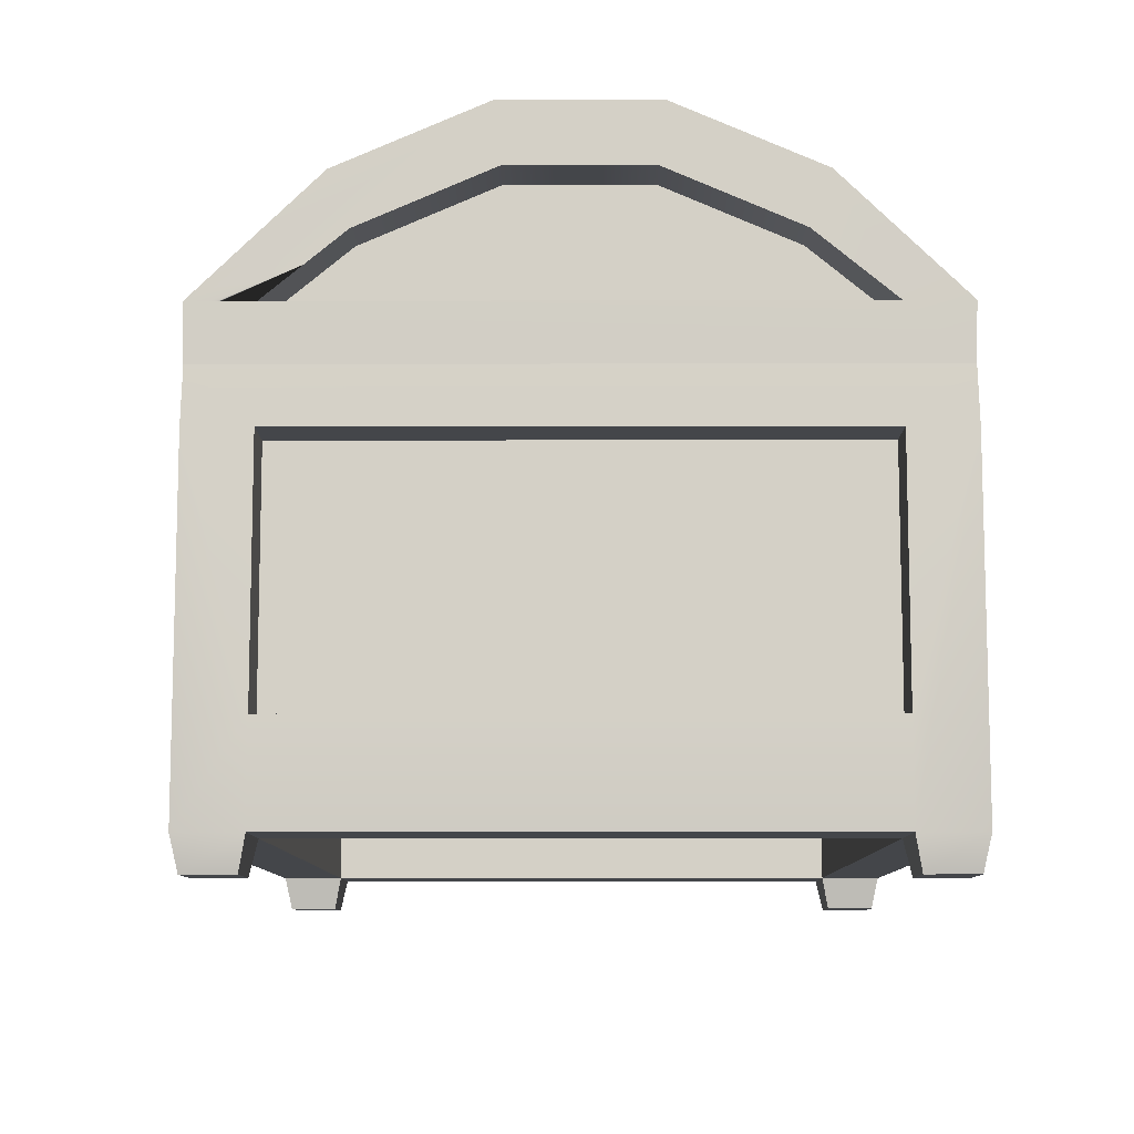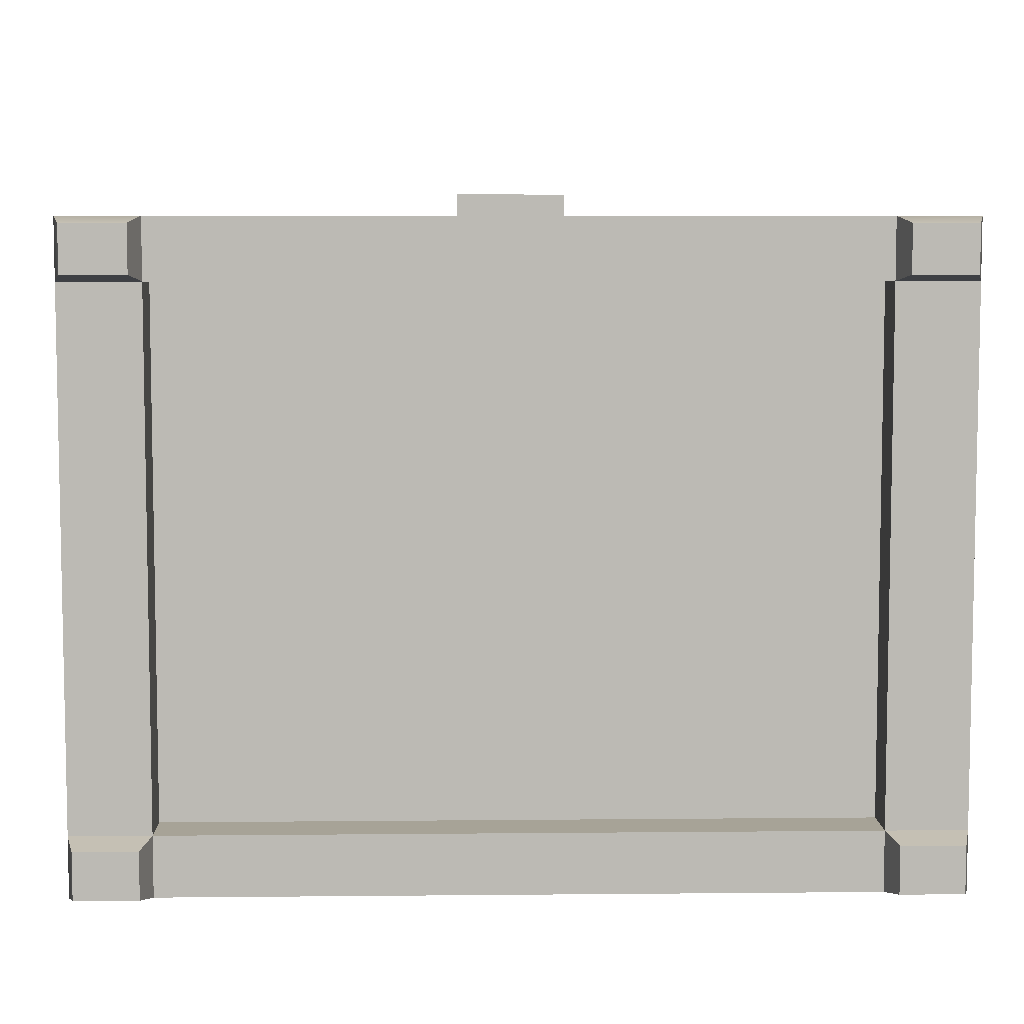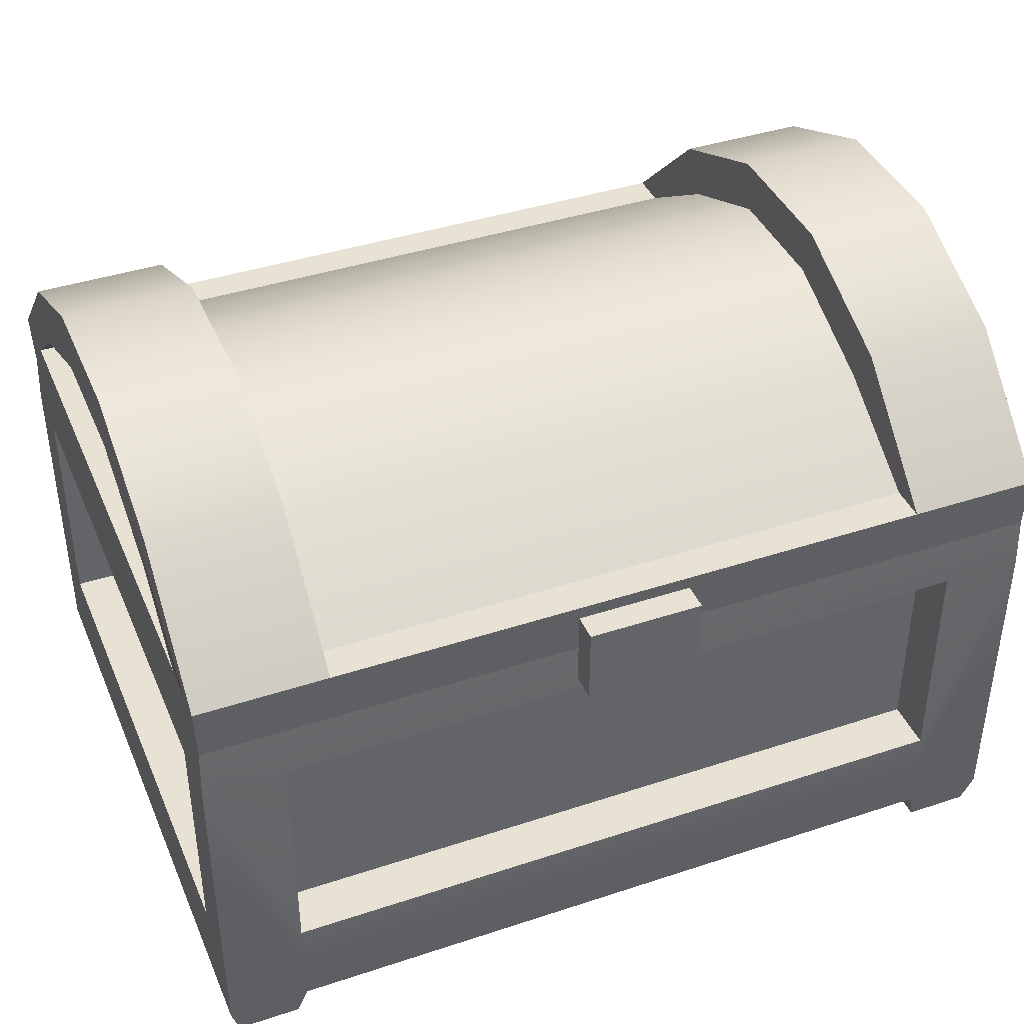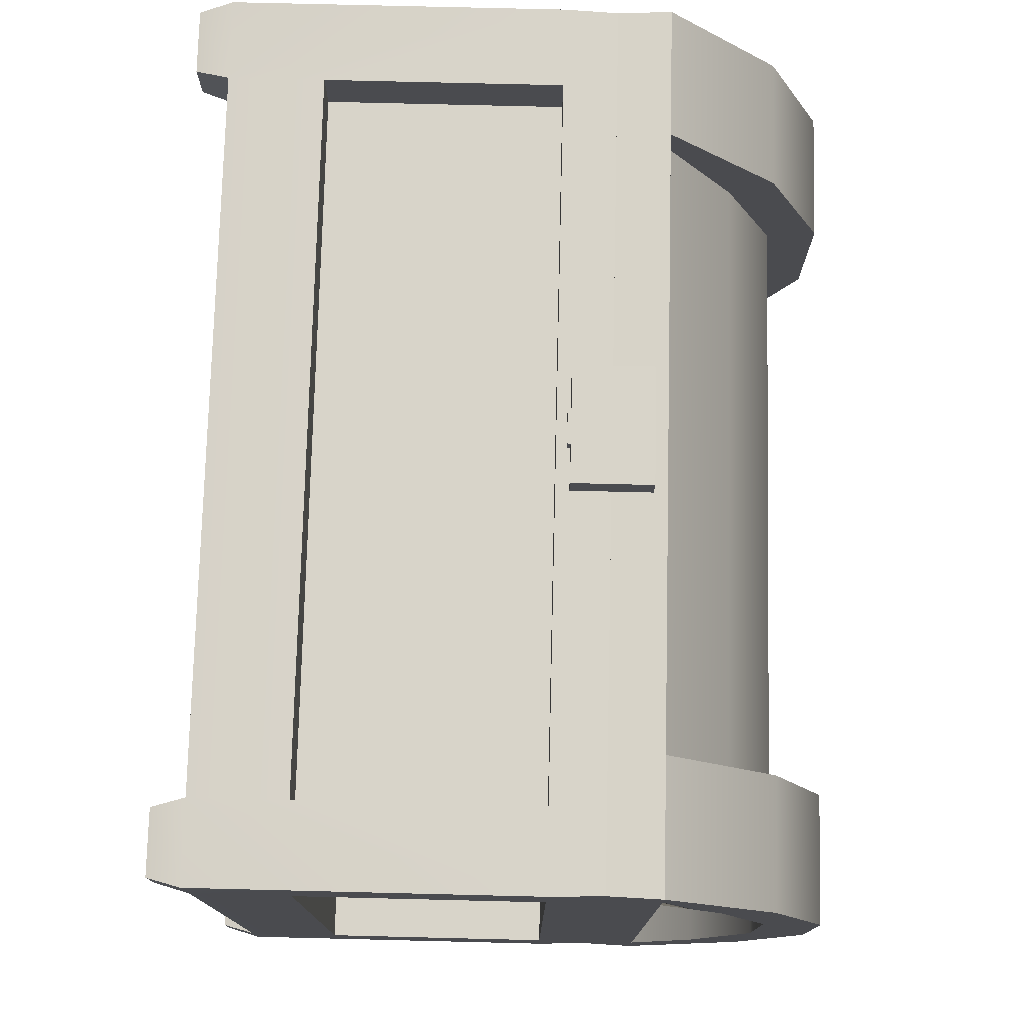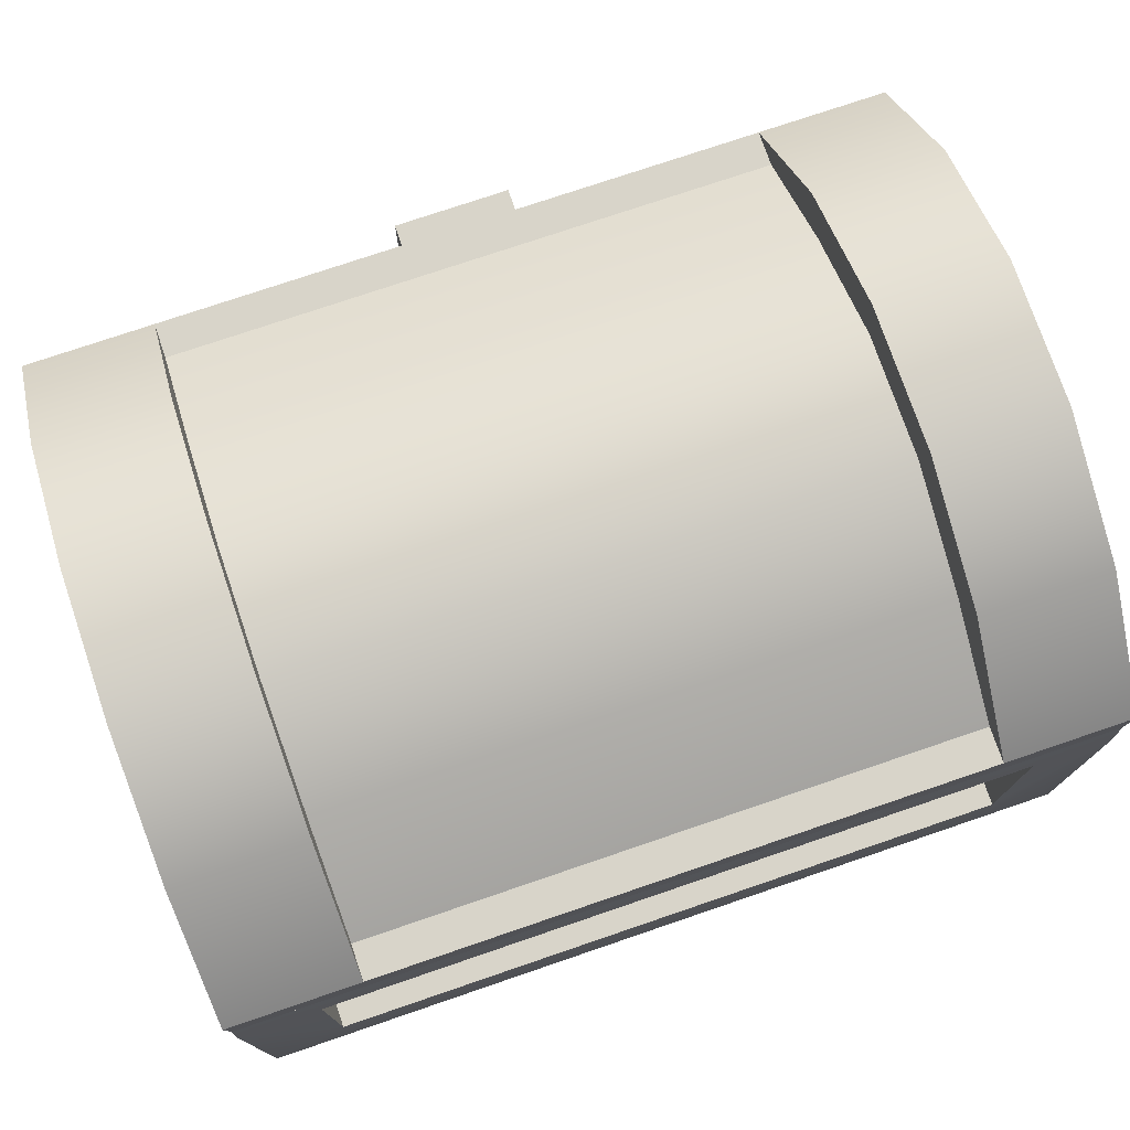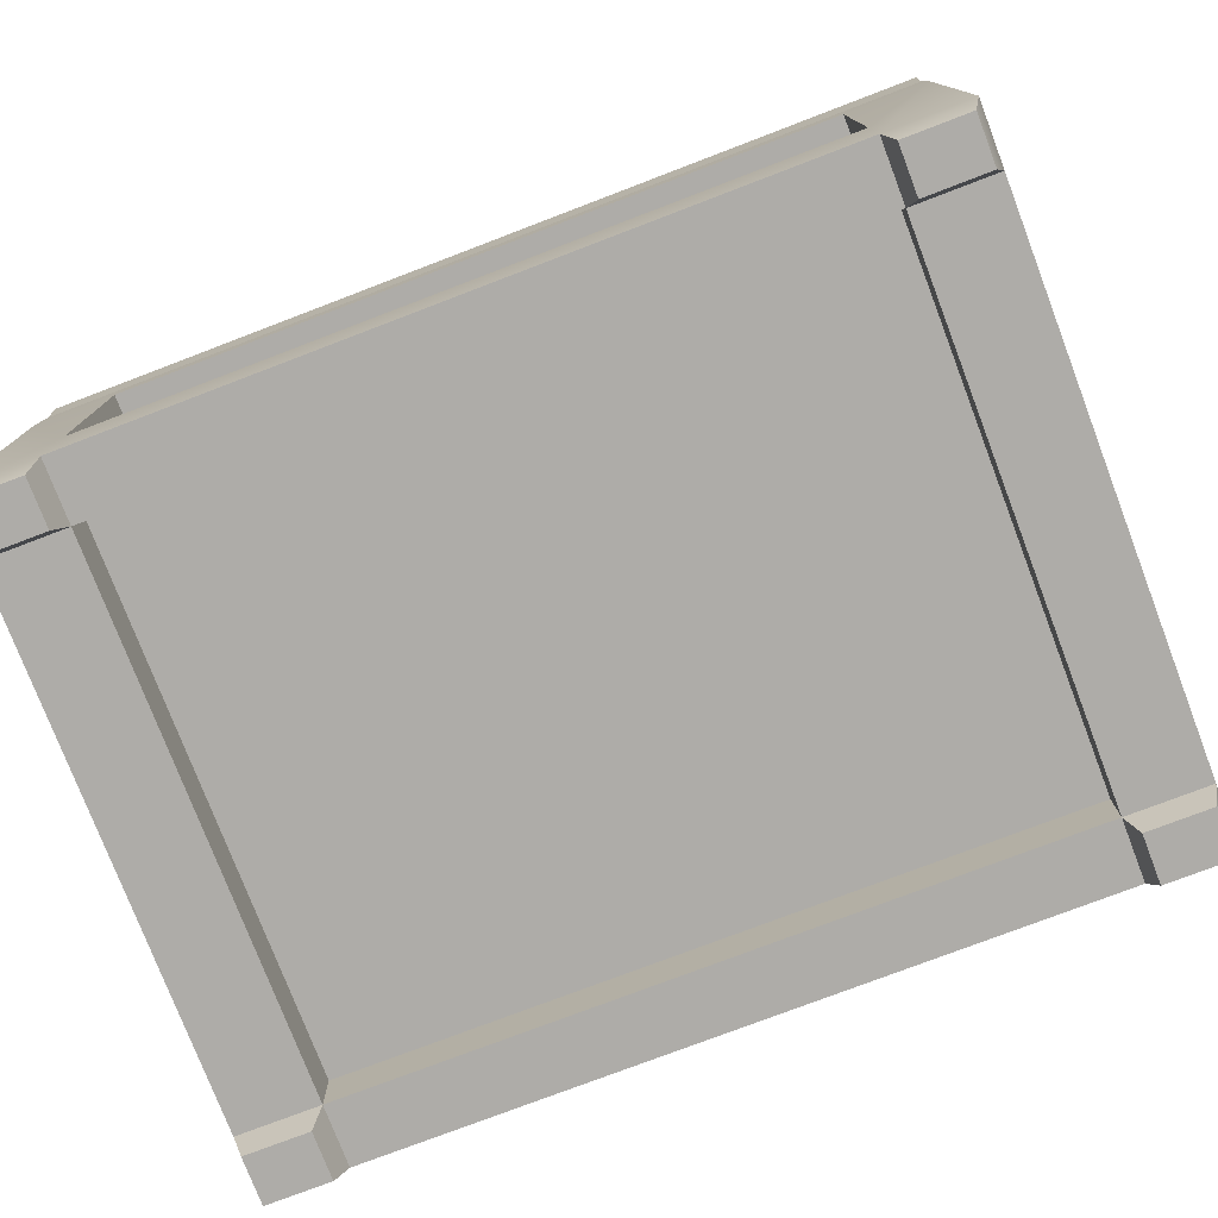
<metadata>
{"format":"obj","ext":"obj","renderer":"f3d","projection":"perspective","resolution":1024,"background":"white","views":[{"elev":-9.7,"azim":90.4,"up":"+Y"},{"elev":6.7,"azim":-1.6,"up":"+Z"},{"elev":40.6,"azim":-22.0,"up":"+Y"},{"elev":75.7,"azim":91.4,"up":"+Z"},{"elev":75.6,"azim":161.2,"up":"+Y"},{"elev":-77.0,"azim":-159.1,"up":"+Y"}]}
</metadata>
<code>
o TreasureChestVar4_Cube.010
v -0.425 0.03217 0.3187
v -0.425 0.03217 -0.3187
v -0.3456 0.03217 -0.3187
v -0.3456 0.03217 0.3187
v -0.3456 0.1243 -0.3187
v -0.3456 0.1243 0.3187
v -0.3456 0.3537 -0.3187
v -0.425 0.3537 0.3187
v -0.425 0.3537 -0.3187
v -0.425 0.03217 -0.2591
v -0.425 0.03217 0.2591
v -0.3456 0.03217 0.2591
v -0.3456 0.03217 -0.2591
v -0.425 0.1243 0.2591
v -0.425 0.1243 -0.2591
v -0.425 0.3537 0.2591
v -0.425 0.3537 -0.2591
v 0.425 0.03217 0.3187
v 0.425 0.03217 -0.3187
v 0.3456 0.03217 -0.3187
v 0.3456 0.03217 0.3187
v 0.3456 0.1243 -0.3187
v 0.3456 0.1243 0.3187
v 0.3456 0.3537 -0.3187
v 0.425 0.3537 0.3187
v 0.425 0.3537 -0.3187
v 0.425 0.03217 -0.2591
v 0.425 0.03217 0.2591
v 0.3456 0.03217 0.2591
v 0.3456 0.03217 -0.2591
v 0.425 0.1243 0.2591
v 0.425 0.1243 -0.2591
v 0.425 0.3537 0.2591
v 0.425 0.3537 -0.2591
v -0.3456 0.3537 -0.2687
v -0.3456 0.1243 -0.2687
v -0.3456 0.1243 0.2687
v -0.3456 0.3537 0.2687
v -0.3456 0.08221 0.2591
v -0.3456 0.08221 -0.2591
v -0.375 0.1243 0.2591
v -0.375 0.1243 -0.2591
v -0.375 0.3537 0.2591
v -0.375 0.3537 -0.2591
v 0.3456 0.3537 0.2687
v 0.3456 0.1243 0.2687
v 0.3456 0.1243 -0.2687
v 0.3456 0.3537 -0.2687
v 0.3456 0.08221 0.2591
v 0.3456 0.08221 -0.2591
v 0.375 0.1243 0.2591
v 0.375 0.1243 -0.2591
v 0.375 0.3537 0.2591
v 0.375 0.3537 -0.2591
v -0.3441 0.4054 -0.3173
v -0.4231 0.4054 0.3173
v 0.3441 0.4054 -0.3173
v 0.4231 0.4054 0.3173
v 0.4231 0.4054 -0.3173
v -0.3456 0.3537 0.3187
v 0.3456 0.3537 0.3187
v -0.4231 0.4054 -0.3173
v -0.3432 0.4054 -0.2574
v -0.3432 0.4054 0.2574
v 0.3432 0.1116 -0.2574
v 0.3432 0.1116 0.2574
v 0.3432 0.4054 -0.2574
v 0.3432 0.4054 0.2574
v -0.3432 0.1116 0.2574
v -0.3432 0.1116 -0.2574
v -0.4163 0 0.2656
v -0.4163 0 0.3122
v -0.3543 0 -0.2656
v -0.3543 0 -0.3122
v -0.4163 0 -0.3122
v -0.3543 0 0.3122
v -0.4163 0 -0.2656
v -0.3543 0 0.2656
v 0.4163 0 0.2656
v 0.4163 0 0.3122
v 0.3543 0 -0.2656
v 0.3543 0 -0.3122
v 0.4163 0 -0.3122
v 0.3543 0 0.3122
v 0.4163 0 -0.2656
v 0.3543 0 0.2656
v -0.01594 0.3637 0.334
v -0.01594 0.3955 0.334
v -0.01594 0.3637 0.3021
v -0.01594 0.3955 0.3021
v 0.01594 0.3637 0.334
v 0.01594 0.3955 0.334
v 0.01594 0.3637 0.3021
v 0.01594 0.3955 0.3021
f 87 88 90 89
f 89 90 94 93
f 93 94 92 91
f 91 92 88 87
f 89 93 91 87
f 94 90 88 92
f 1 11 71 72
f 33 31 51 53
f 14 16 43 41
f 4 21 23
f 22 20 3
f 10 11 14
f 62 57 24
f 3 20 30 13
f 12 4 76 78
f 10 13 12 11
f 34 33 53 54
f 16 17 44 43
f 23 61 45 46
f 12 29 21 4
f 28 18 80 79
f 41 43 44 42
f 45 38 37 46
f 35 48 47 36
f 51 52 54 53
f 60 6 37 38
f 31 28 27
f 22 5 36 47
f 17 15 42 44
f 29 28 79 86
f 27 28 29 30
f 40 50 49 39
f 32 34 54 52
f 5 7 35 36
f 24 22 47 48
f 13 30 50 40
f 29 12 39 49
f 6 23 46 37
f 61 60 38 45
f 7 24 48 35
f 12 13 40 39
f 30 29 49 50
f 15 14 41 42
f 31 32 52 51
f 56 9 17
f 56 60 61
f 34 59 58
f 56 58 64
f 57 55 63 67
f 67 63 70 65
f 63 64 69 70
f 68 67 65 66
f 64 68 66 69
f 69 66 65 70
f 71 78 76 72
f 75 74 73 77
f 79 80 84 86
f 83 85 81 82
f 21 29 86 84
f 13 10 77 73
f 30 20 82 81
f 3 13 73 74
f 11 12 78 71
f 20 19 83 82
f 2 3 74 75
f 10 2 75 77
f 18 21 84 80
f 27 30 81 85
f 4 1 72 76
f 19 27 85 83
f 6 60 8
f 8 1 4
f 21 18 25
f 6 8 4
f 25 61 23
f 23 6 4
f 21 25 23
f 3 2 9
f 9 7 5
f 22 24 26
f 3 9 5
f 22 26 19
f 3 5 22
f 22 19 20
f 15 17 9
f 9 2 10
f 11 1 8
f 15 9 10
f 8 16 14
f 14 15 10
f 11 8 14
f 7 9 62
f 62 55 57
f 57 59 26
f 24 7 62
f 57 26 24
f 27 19 26
f 26 34 32
f 31 33 25
f 27 26 32
f 31 25 18
f 27 32 31
f 31 18 28
f 16 8 56
f 56 62 9
f 17 16 56
f 25 58 56
f 56 8 60
f 61 25 56
f 58 25 33
f 34 26 59
f 58 33 34
f 63 55 62
f 58 59 57
f 57 67 68
f 64 63 62
f 58 57 68
f 64 62 56
f 58 68 64
o TreasureChestCap.003_Cube.011
v -0.425 0.4572 0.3187
v -0.425 0.4572 -0.3187
v -0.425 0.5677 0.2046
v -0.425 0.6258 0.07052
v -0.425 0.6258 -0.07052
v -0.425 0.5677 -0.2046
v -0.2975 0.4572 -0.3187
v -0.2975 0.5677 -0.2046
v -0.2975 0.6258 -0.07052
v -0.2975 0.6258 0.07052
v -0.2975 0.5677 0.2046
v -0.425 0.4572 0.2591
v -0.425 0.4572 -0.2591
v -0.425 0.5178 0.1856
v -0.425 0.5704 0.06394
v -0.425 0.5704 -0.06394
v -0.425 0.5178 -0.1856
v 0.425 0.4572 0.3187
v 0.425 0.4572 -0.3187
v 0.425 0.5677 0.2046
v 0.425 0.6258 0.07052
v 0.425 0.6258 -0.07052
v 0.425 0.5677 -0.2046
v 0.2975 0.4572 -0.3187
v 0.2975 0.5677 -0.2046
v 0.2975 0.6258 -0.07052
v 0.2975 0.6258 0.07052
v 0.2975 0.5677 0.2046
v 0.425 0.4572 0.2591
v 0.425 0.4572 -0.2591
v 0.425 0.5178 0.1856
v 0.425 0.5704 0.06394
v 0.425 0.5704 -0.06394
v 0.425 0.5178 -0.1856
v -0.375 0.5704 -0.06394
v -0.375 0.5704 0.06394
v -0.375 0.4572 0.2591
v -0.375 0.5178 0.1856
v -0.2975 0.4572 0.2839
v -0.2975 0.5261 0.1768
v -0.2975 0.5768 0.06036
v -0.2975 0.5768 -0.06036
v -0.2975 0.5261 -0.1768
v -0.2975 0.4572 -0.2839
v -0.375 0.5178 -0.1856
v -0.375 0.4572 -0.2591
v 0.2975 0.4572 -0.2839
v 0.2975 0.5261 -0.1768
v 0.2975 0.5768 -0.06036
v 0.2975 0.5768 0.06036
v 0.2975 0.5261 0.1768
v 0.2975 0.4572 0.2839
v 0.375 0.5178 0.1856
v 0.375 0.4572 0.2591
v 0.375 0.5704 0.06394
v 0.375 0.5704 -0.06394
v 0.375 0.5178 -0.1856
v 0.375 0.4572 -0.2591
v -0.2962 0.4054 -0.3173
v -0.4231 0.4054 0.3173
v -0.4231 0.4054 -0.3173
v -0.4231 0.4054 0.2579
v 0.4231 0.4054 0.3173
v 0.4231 0.4054 -0.3173
v 0.2975 0.4572 0.3187
v -0.2975 0.4572 0.3187
v -0.05624 0.444 0.3183
v -0.05624 0.3669 0.3183
v 0.05624 0.444 0.3183
v 0.05624 0.3669 0.3183
v -0.05624 0.3669 0.345
v 0.05624 0.3669 0.345
v 0.05624 0.444 0.345
v -0.05624 0.444 0.345
v -0.3488 0.4054 0.2474
v -0.3488 0.5253 0.1541
v -0.3488 0.5695 0.0526
v -0.3488 0.5695 -0.0526
v -0.3488 0.5253 -0.1541
v -0.3488 0.4054 -0.2474
v 0.3488 0.4054 -0.2474
v 0.3488 0.5253 -0.1541
v 0.3488 0.5695 -0.0526
v 0.3488 0.5695 0.0526
v 0.3488 0.5253 0.1541
v 0.3488 0.4054 0.2474
f 98 110 109
f 157 159 95
f 137 142 141 138
f 118 153 96
f 127 126 149 150
f 109 110 129 130
f 95 160 105 97
f 97 105 104 98
f 98 104 103 99
f 99 103 102 100
f 100 102 101 96
f 126 125 147 149
f 108 109 130 132
f 136 143 142 137
f 134 145 144 135
f 133 146 145 134
f 130 139 131
f 112 114 122 159
f 114 115 121 122
f 115 116 120 121
f 116 117 119 120
f 117 113 118 119
f 160 159 146 133
f 125 123 148 147
f 148 151 149
f 135 144 143 136
f 106 108 132 131
f 110 111 139 129
f 128 127 150 151
f 111 107 140 139
f 124 128 151 152
f 107 106 131 140
f 123 124 152 148
f 118 101 138 141
f 104 136 102
f 115 127 117
f 107 156 95
f 143 144 121
f 158 124 112
f 167 168 165 166
f 162 165 168 161
f 162 164 166 165
f 164 163 167 166
f 163 161 168 167
f 173 176 175 174
f 172 177 176 173
f 170 179 178 171
f 169 180 179 170
f 171 178 177 172
f 180 176 178
f 172 174 170
f 157 175 158
f 161 163 164 162
f 174 156 155
f 95 97 98
f 98 99 100
f 100 96 107
f 100 107 111
f 106 95 98
f 108 106 98
f 100 111 110
f 109 108 98
f 98 100 110
f 95 154 157
f 157 112 159
f 159 160 95
f 96 101 118
f 118 113 158
f 153 155 96
f 118 158 153
f 131 132 130
f 130 129 139
f 139 140 131
f 149 147 148
f 148 152 151
f 151 150 149
f 102 103 104
f 104 105 160
f 160 133 134
f 104 160 134
f 138 101 102
f 137 138 102
f 104 134 135
f 136 137 102
f 104 135 136
f 117 116 115
f 115 114 112
f 112 123 125
f 115 112 125
f 124 113 117
f 128 124 117
f 115 125 126
f 127 128 117
f 115 126 127
f 95 106 107
f 107 96 155
f 156 154 95
f 107 155 156
f 121 120 119
f 119 118 141
f 119 141 142
f 159 122 121
f 145 146 159
f 145 159 121
f 119 142 143
f 144 145 121
f 121 119 143
f 112 157 158
f 158 113 124
f 124 123 112
f 178 179 180
f 180 175 176
f 176 177 178
f 170 171 172
f 172 173 174
f 174 169 170
f 157 154 156
f 156 169 180
f 175 174 153
f 157 156 180
f 175 153 158
f 157 180 175
f 155 153 174
f 174 169 156

</code>
